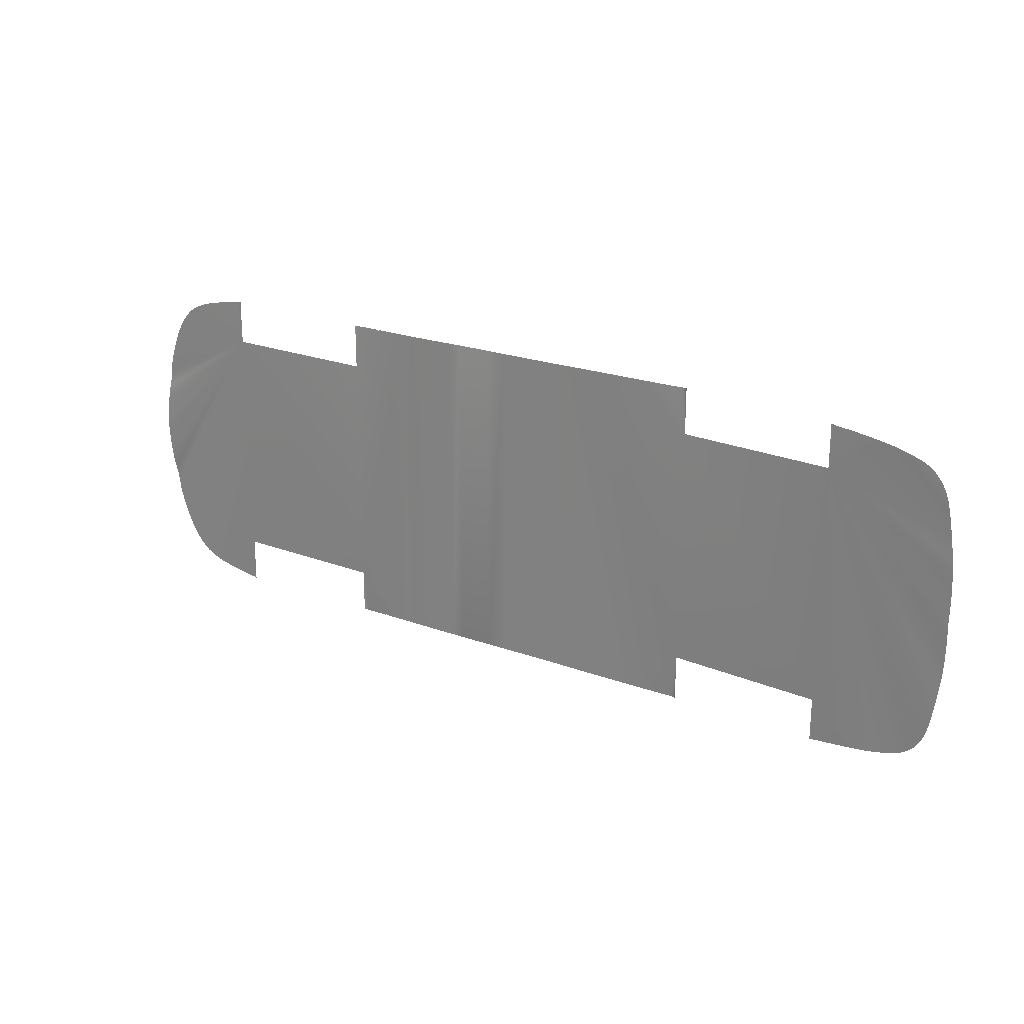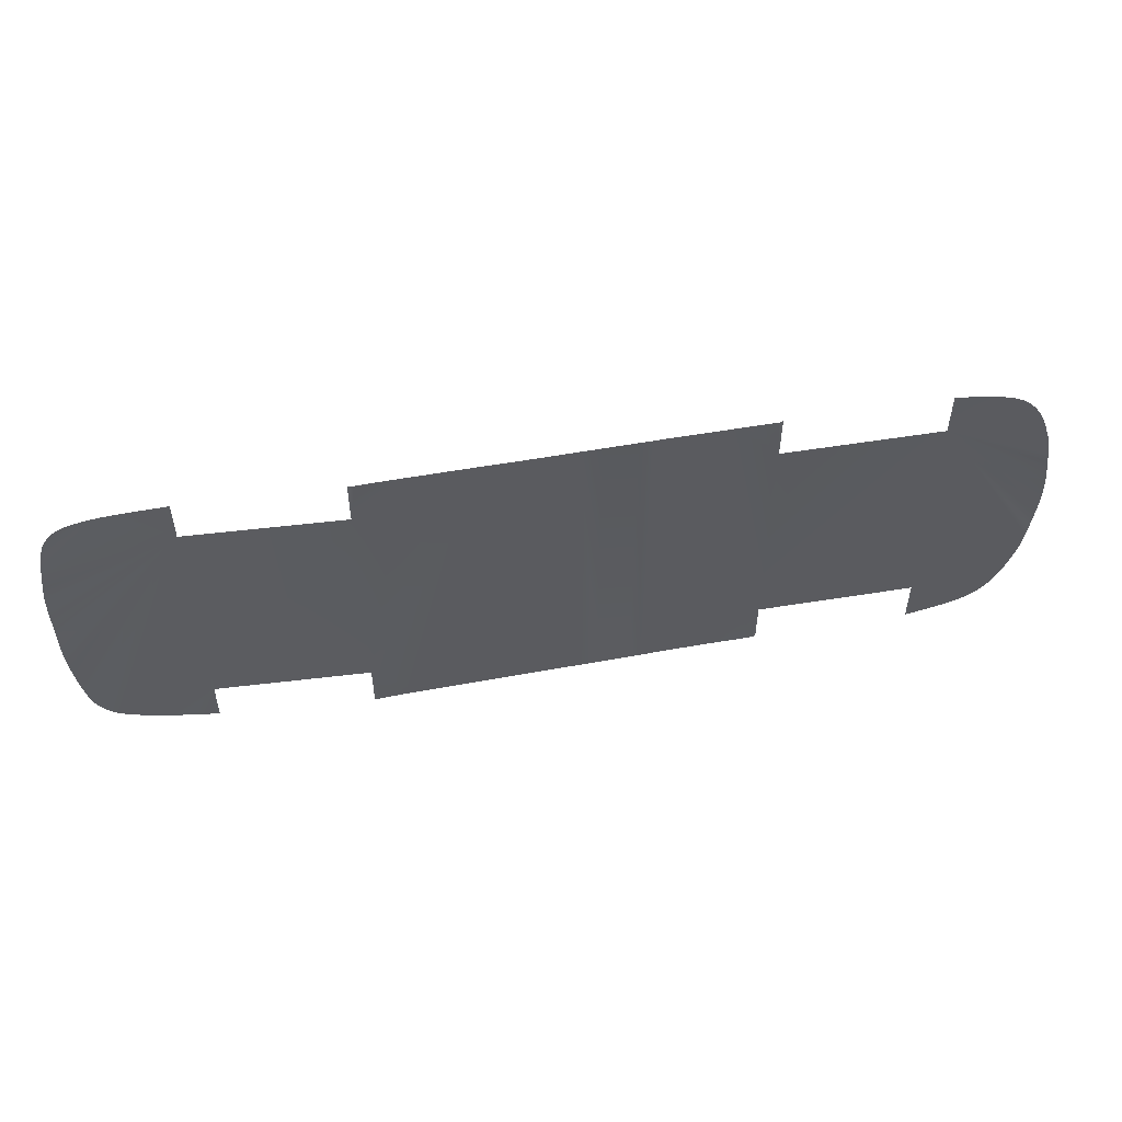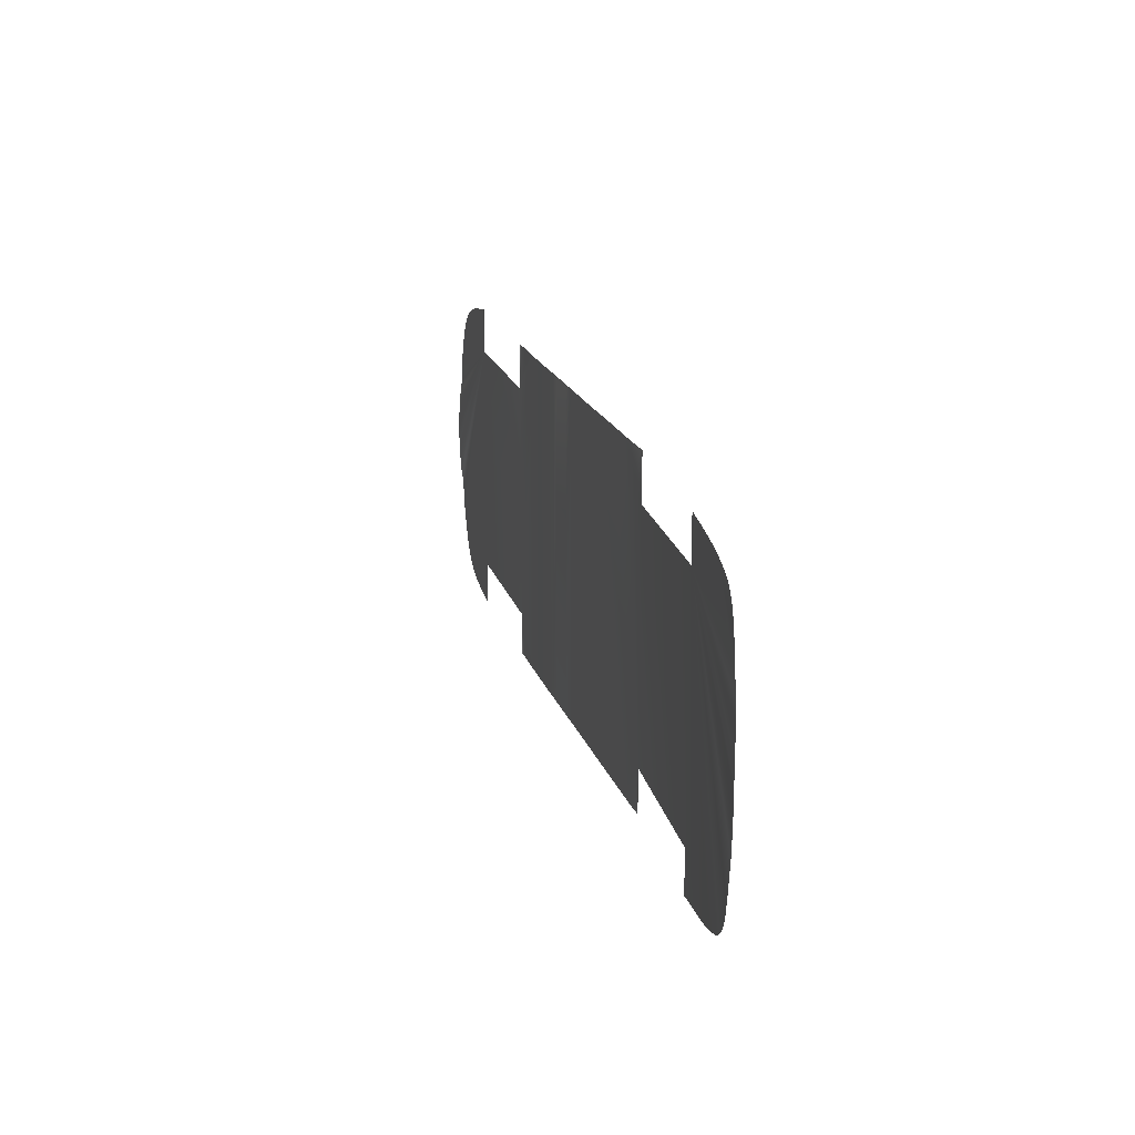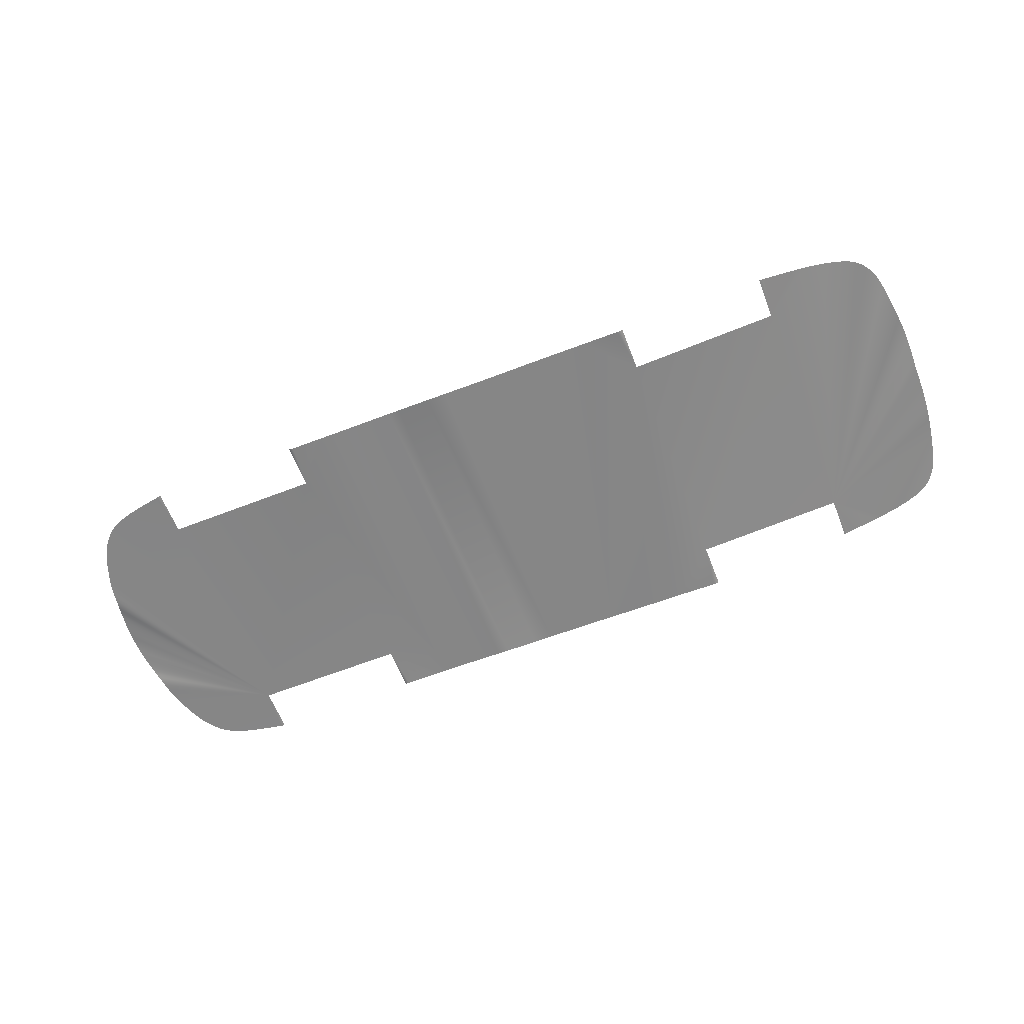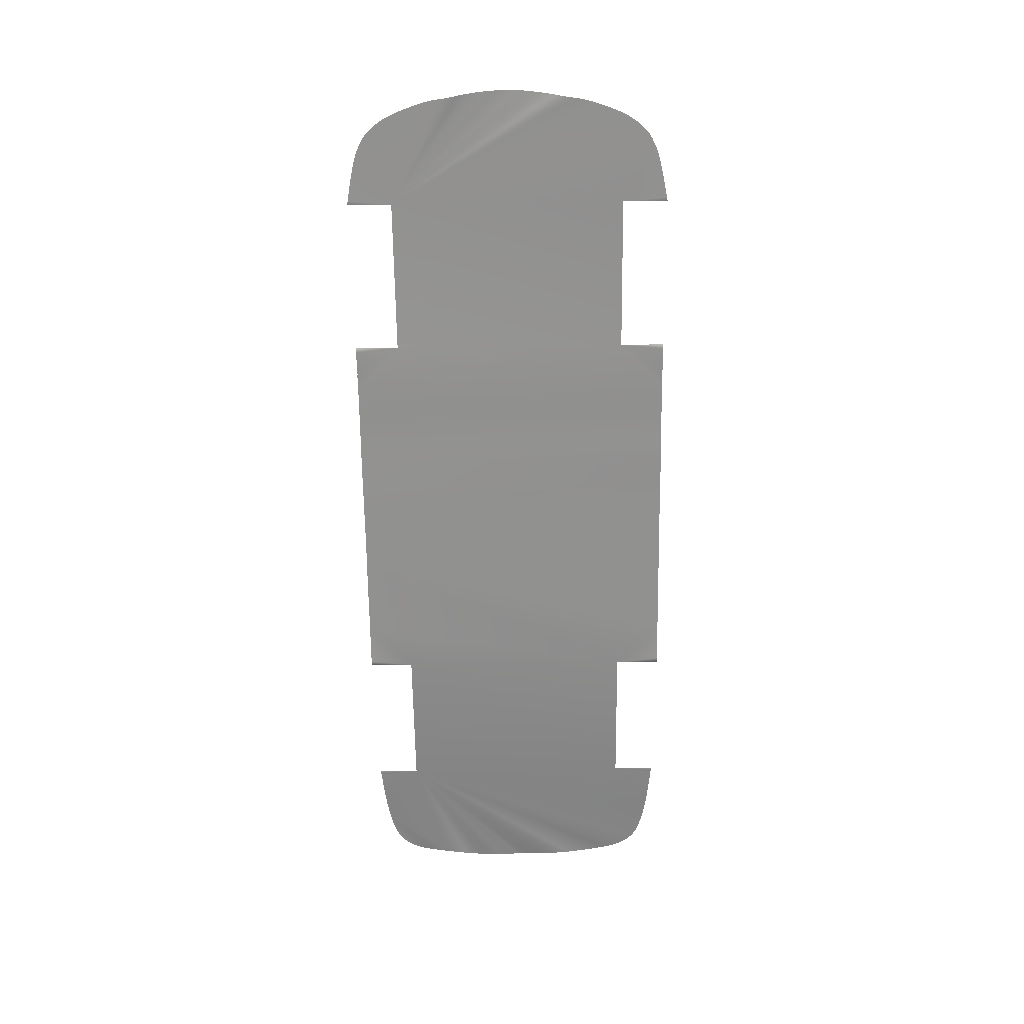
<metadata>
{"format":"obj","ext":"obj","renderer":"f3d","projection":"perspective","resolution":1024,"background":"white","views":[{"elev":22.9,"azim":-148.3,"up":"+Z"},{"elev":52.9,"azim":-11.2,"up":"+Z"},{"elev":19.8,"azim":-106.3,"up":"+Z"},{"elev":-62.0,"azim":-158.9,"up":"+Y"},{"elev":-66.0,"azim":90.8,"up":"+Y"}]}
</metadata>
<code>
v  -188.9 -40.69 -91.77
v  -188.9 -40.69 -67.52
v  -189.9 -40.7 -91.56
v  -188.9 -40.69 91.77
v  -189.9 -40.7 91.56
v  -188.9 -40.69 67.52
v  -191 -40.61 -91.43
v  -191 -40.61 91.43
v  -191.4 -40.56 -91.37
v  -191.4 -40.56 91.37
v  -191.5 -40.55 -91.36
v  -191.5 -40.55 91.36
v  -191.7 -40.54 -91.34
v  -192.4 -40.49 -91.27
v  -191.7 -40.54 91.34
v  -192.4 -40.49 91.27
v  -194.1 -40.37 -91.1
v  -194.1 -40.37 91.1
v  -196.5 -40.2 -90.87
v  -196.5 -40.2 90.87
v  -199.5 -39.98 -90.6
v  -199.5 -39.98 90.6
v  -203.6 -39.65 -90.18
v  -203.6 -39.65 90.18
v  -209.3 -39.17 -89.53
v  -209.3 -39.17 89.53
v  -215.6 -38.61 -88.7
v  -215.6 -38.61 88.7
v  -261.6 -34.96 -10.58
v  -261.5 -34.96 -15.23
v  -261.4 -34.99 -5.432
v  -261.3 -34.95 -22.96
v  -261.1 -34.93 -26.61
v  -261.4 -34.98 -19.32
v  -260.8 -34.98 -30.76
v  -260.2 -35.04 -35.62
v  -259.5 -35.05 -41.26
v  -258.6 -35.05 -47.5
v  -257.5 -35.1 -53.98
v  -256.4 -35.17 -59.89
v  -255.4 -35.24 -64.57
v  -254.1 -35.35 -68.31
v  -252.6 -35.51 -71.54
v  -250.8 -35.69 -74.37
v  -248.8 -35.87 -76.84
v  -246.7 -36.05 -78.93
v  -244.5 -36.23 -80.65
v  -242 -36.43 -82.05
v  -239.3 -36.65 -83.21
v  -236 -36.91 -84.33
v  -232 -37.24 -85.53
v  -227.3 -37.63 -86.73
v  -221.8 -38.09 -87.78
v  -221.8 -38.09 87.78
v  -227.3 -37.63 86.73
v  -232 -37.24 85.53
v  -236 -36.91 84.33
v  -239.3 -36.65 83.21
v  -242 -36.43 82.05
v  -244.5 -36.23 80.65
v  -246.7 -36.05 78.93
v  -248.8 -35.87 76.84
v  -250.8 -35.69 74.37
v  -252.6 -35.51 71.54
v  -254.1 -35.35 68.31
v  -255.4 -35.24 64.57
v  -256.4 -35.17 59.89
v  -257.5 -35.1 53.98
v  -258.6 -35.05 47.5
v  -259.5 -35.05 41.26
v  -260.2 -35.04 35.62
v  -260.8 -34.98 30.76
v  -261.1 -34.93 26.61
v  -261.3 -34.95 22.96
v  -261.4 -34.98 19.32
v  -261.5 -34.96 15.23
v  -261.6 -34.96 10.58
v  -261.3 -35.02 0
v  -261.4 -34.99 5.432
v  -103.5 -46.47 67.52
v  -103.5 -46.47 -67.52
v  114.6 -46.58 -92.83
v  114.6 -46.58 -67.52
v  113.5 -47 -92.65
v  114.6 -46.58 92.83
v  113.5 -47 92.65
v  114.6 -46.58 67.52
v  -103.5 -46.47 -93.46
v  -102.3 -46.99 -93.36
v  -103.5 -46.47 93.46
v  -102.3 -46.99 93.36
v  98.03 -46.93 -92.7
v  98.03 -46.93 -92.12
v  97.46 -46.92 -92.69
v  98.03 -46.93 92.7
v  97.46 -46.92 92.69
v  98.03 -46.93 92.12
v  98.31 -46.94 -92.7
v  101.3 -46.99 -92.71
v  98.31 -46.94 -92.12
v  98.31 -46.94 92.7
v  98.31 -46.94 92.12
v  101.3 -46.99 92.71
v  -101.1 -47.06 -93.35
v  112.4 -47.06 -92.65
v  112.4 -47.06 92.65
v  -101.1 -47.06 93.35
v  -100.6 -47.06 -93.35
v  -100.6 -47.06 93.35
v  -100.5 -47.06 -93.35
v  -100.2 -47.06 -93.35
v  111.9 -47.06 -92.66
v  111.9 -47.06 92.66
v  -100.5 -47.06 93.35
v  -100.2 -47.06 93.35
v  -98.48 -47 -93.34
v  111.8 -47.06 -92.67
v  111.6 -47.06 -92.67
v  110.6 -47.06 -92.69
v  111.8 -47.06 92.67
v  111.6 -47.06 92.67
v  110.6 -47.06 92.69
v  -98.48 -47 93.34
v  108.3 -47.06 -92.7
v  108.3 -47.06 92.7
v  -94.2 -46.89 -93.33
v  -94.2 -46.89 93.33
v  105.1 -47.04 -92.71
v  105.1 -47.04 92.71
v  -87.26 -46.77 -93.3
v  -87.26 -46.77 93.3
v  -77.93 -46.72 -93.25
v  -77.93 -46.72 93.25
v  93.78 -46.86 -92.68
v  93.78 -46.86 92.68
v  -54.7 -46.73 -93.18
v  -42.29 -46.73 -93.14
v  -66.84 -46.72 -93.2
v  34.75 -46.77 -92.94
v  41.24 -46.76 -92.89
v  22.79 -46.76 -92.93
v  55.17 -46.66 -92.8
v  62.25 -46.63 -92.76
v  48.09 -46.72 -92.84
v  62.25 -46.63 92.76
v  55.17 -46.66 92.8
v  69.19 -46.67 92.71
v  34.75 -46.77 92.94
v  22.79 -46.76 92.93
v  41.24 -46.76 92.89
v  -42.29 -46.73 93.14
v  -54.7 -46.73 93.18
v  -30.34 -46.74 93.02
v  89.28 -46.82 -92.67
v  89.28 -46.82 92.67
v  -66.84 -46.72 93.2
v  -30.34 -46.74 -93.02
v  -16.66 -46.75 -92.91
v  -16.66 -46.75 92.91
v  -1.447 -46.76 -92.9
v  -1.447 -46.76 92.9
v  11.21 -46.76 -92.92
v  11.21 -46.76 92.92
v  48.09 -46.72 92.84
v  69.19 -46.67 -92.71
v  76.15 -46.74 -92.68
v  76.15 -46.74 92.68
v  83.15 -46.79 -92.66
v  83.15 -46.79 92.66
v  202.8 -48.45 67.52
v  202.8 -48.45 -67.52
v  202.8 -48.45 -93.29
v  203.9 -48.63 -92.97
v  202.8 -48.45 93.29
v  203.9 -48.63 92.97
v  205 -48.63 -92.78
v  205 -48.63 92.78
v  205.6 -48.62 -92.7
v  205.7 -48.62 -92.69
v  205.8 -48.62 -92.66
v  206.7 -48.61 -92.51
v  205.6 -48.62 92.7
v  205.7 -48.62 92.69
v  205.8 -48.62 92.66
v  206.7 -48.61 92.51
v  208.7 -48.6 -92.15
v  208.7 -48.6 92.15
v  211.3 -48.59 -91.69
v  211.3 -48.59 91.69
v  214 -48.58 -91.2
v  214 -48.58 91.2
v  217.4 -48.57 -90.54
v  217.4 -48.57 90.54
v  222.2 -48.56 -89.55
v  222.2 -48.56 89.55
v  227.3 -48.54 -88.33
v  227.3 -48.54 88.33
v  231.7 -48.53 -87.01
v  235.5 -48.52 -85.56
v  238.9 -48.52 -83.92
v  241.6 -48.51 -82.3
v  243.6 -48.51 -80.85
v  245.1 -48.51 -79.39
v  246.6 -48.51 -77.73
v  248.2 -48.5 -75.86
v  249.9 -48.5 -73.75
v  251.7 -48.5 -70.99
v  253.8 -48.5 -67.25
v  255.7 -48.5 -62.9
v  257.5 -48.5 -58.42
v  259 -48.5 -53.96
v  260.4 -48.5 -49.63
v  261.6 -48.51 -45.64
v  262.3 -48.54 -42.12
v  262.9 -48.58 -38.68
v  263.4 -48.6 -34.99
v  264 -48.51 -31.44
v  264.6 -48.25 -28.43
v  265.1 -47.94 -25.63
v  265.6 -47.73 -22.61
v  266 -47.6 -19.18
v  266.6 -47.5 -15.19
v  267 -47.42 -10.61
v  267.3 -47.35 -5.694
v  267.5 -47.18 0
v  267.3 -47.35 5.694
v  267 -47.42 10.61
v  266.6 -47.5 15.19
v  266 -47.6 19.18
v  265.6 -47.73 22.61
v  265.1 -47.94 25.63
v  264.6 -48.25 28.43
v  264 -48.51 31.44
v  263.4 -48.6 34.99
v  262.9 -48.58 38.68
v  262.3 -48.54 42.12
v  261.6 -48.51 45.64
v  260.4 -48.5 49.63
v  259 -48.5 53.96
v  257.5 -48.5 58.42
v  255.7 -48.5 62.9
v  253.8 -48.5 67.25
v  251.7 -48.5 70.99
v  249.9 -48.5 73.75
v  248.2 -48.5 75.86
v  246.6 -48.51 77.73
v  245.1 -48.51 79.39
v  243.6 -48.51 80.85
v  241.6 -48.51 82.3
v  238.9 -48.52 83.92
v  235.5 -48.52 85.56
v  231.7 -48.53 87.01
g Z176_FLOR_C_N_Z176_FLOR_C
f 1 2 3
f 4 5 6
f 3 2 7
f 5 8 6
f 7 2 9
f 8 10 6
f 9 2 11
f 10 12 6
f 11 2 13
f 13 2 14
f 12 15 6
f 15 16 6
f 14 2 17
f 16 18 6
f 17 2 19
f 18 20 6
f 19 2 21
f 20 22 6
f 21 2 23
f 22 24 6
f 23 2 25
f 24 26 6
f 25 2 27
f 26 28 6
f 29 30 31
f 32 33 34
f 35 36 33
f 37 38 36
f 39 40 38
f 41 42 40
f 43 44 42
f 45 46 44
f 47 48 46
f 49 50 48
f 51 52 50
f 53 27 52
f 54 55 28
f 56 57 55
f 58 59 57
f 60 61 59
f 62 63 61
f 64 65 63
f 66 67 65
f 68 69 67
f 70 71 69
f 72 73 71
f 74 75 73
f 76 77 75
f 2 6 27
f 27 6 52
f 52 6 50
f 50 6 48
f 48 6 46
f 46 6 44
f 44 6 42
f 42 6 40
f 40 6 38
f 38 6 36
f 36 6 33
f 33 6 34
f 34 6 30
f 30 6 31
f 31 6 78
f 78 6 79
f 79 6 77
f 77 6 75
f 75 6 73
f 73 6 71
f 71 6 69
f 6 28 69
f 28 55 69
f 69 55 67
f 55 57 67
f 67 57 65
f 65 57 63
f 59 61 57
f 57 61 63
f 6 2 80
f 80 2 81
f 82 83 84
f 85 86 87
f 88 89 81
f 90 80 91
f 92 93 94
f 95 96 97
f 98 99 100
f 101 102 103
f 89 104 81
f 84 83 105
f 86 106 87
f 91 80 107
f 104 108 81
f 107 80 109
f 108 110 81
f 110 111 81
f 105 83 112
f 106 113 87
f 109 80 114
f 114 80 115
f 111 116 81
f 112 83 117
f 117 83 118
f 118 83 119
f 113 120 87
f 120 121 87
f 121 122 87
f 115 80 123
f 119 83 124
f 122 125 87
f 116 126 81
f 123 80 127
f 124 83 128
f 125 129 87
f 126 130 81
f 127 80 131
f 128 83 99
f 99 83 100
f 129 103 87
f 103 102 87
f 130 132 81
f 131 80 133
f 100 83 93
f 102 97 87
f 94 93 134
f 96 135 97
f 136 137 138
f 139 140 141
f 142 143 144
f 145 146 147
f 148 149 150
f 151 152 153
f 93 83 134
f 134 83 154
f 97 135 87
f 135 155 87
f 80 81 133
f 133 81 156
f 156 81 152
f 152 81 153
f 81 132 153
f 132 138 153
f 138 137 153
f 137 157 153
f 157 158 153
f 153 158 159
f 158 160 159
f 159 160 161
f 160 162 161
f 161 162 163
f 162 141 163
f 163 141 149
f 141 140 149
f 149 140 150
f 140 144 150
f 150 144 164
f 144 143 164
f 164 143 146
f 146 143 147
f 143 165 147
f 165 166 147
f 147 166 167
f 166 168 167
f 167 168 169
f 168 154 169
f 154 83 169
f 169 83 155
f 83 87 155
f 87 83 170
f 170 83 171
f 172 173 171
f 174 170 175
f 173 176 171
f 175 170 177
f 176 178 171
f 178 179 171
f 179 180 171
f 180 181 171
f 177 170 182
f 182 170 183
f 183 170 184
f 184 170 185
f 181 186 171
f 185 170 187
f 186 188 171
f 187 170 189
f 188 190 171
f 189 170 191
f 190 192 171
f 191 170 193
f 192 194 171
f 193 170 195
f 194 196 171
f 195 170 197
f 196 198 171
f 171 198 170
f 198 199 170
f 199 200 170
f 200 201 170
f 201 202 170
f 202 203 170
f 203 204 170
f 204 205 170
f 205 206 170
f 206 207 170
f 207 208 170
f 208 209 170
f 209 210 170
f 210 211 170
f 211 212 170
f 212 213 170
f 213 214 170
f 214 215 170
f 215 216 170
f 216 217 170
f 217 218 170
f 218 219 170
f 219 220 170
f 220 221 170
f 221 222 170
f 222 223 170
f 223 224 170
f 224 225 170
f 225 226 170
f 226 227 170
f 227 228 170
f 228 229 170
f 229 230 170
f 230 231 170
f 231 232 170
f 232 233 170
f 233 234 170
f 234 235 170
f 235 236 170
f 236 237 170
f 237 238 170
f 238 239 170
f 239 240 170
f 240 241 170
f 241 242 170
f 242 243 170
f 243 244 170
f 244 245 170
f 245 246 170
f 246 247 170
f 247 248 170
f 248 249 170
f 249 250 170
f 250 251 170
f 251 252 170
f 170 252 197

</code>
